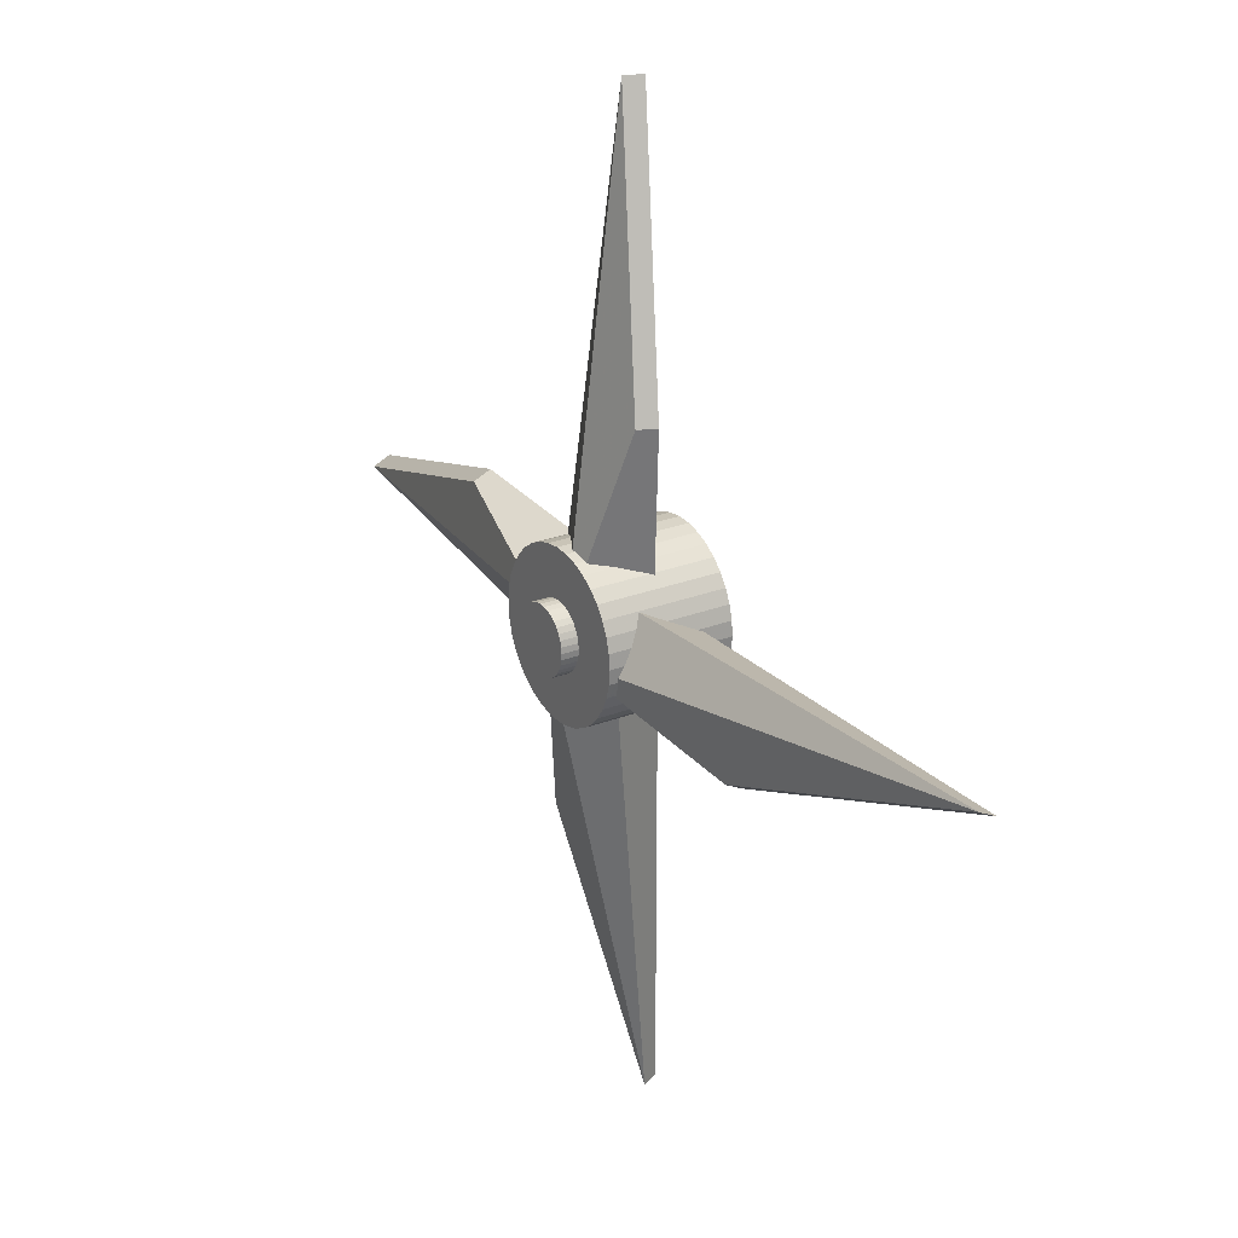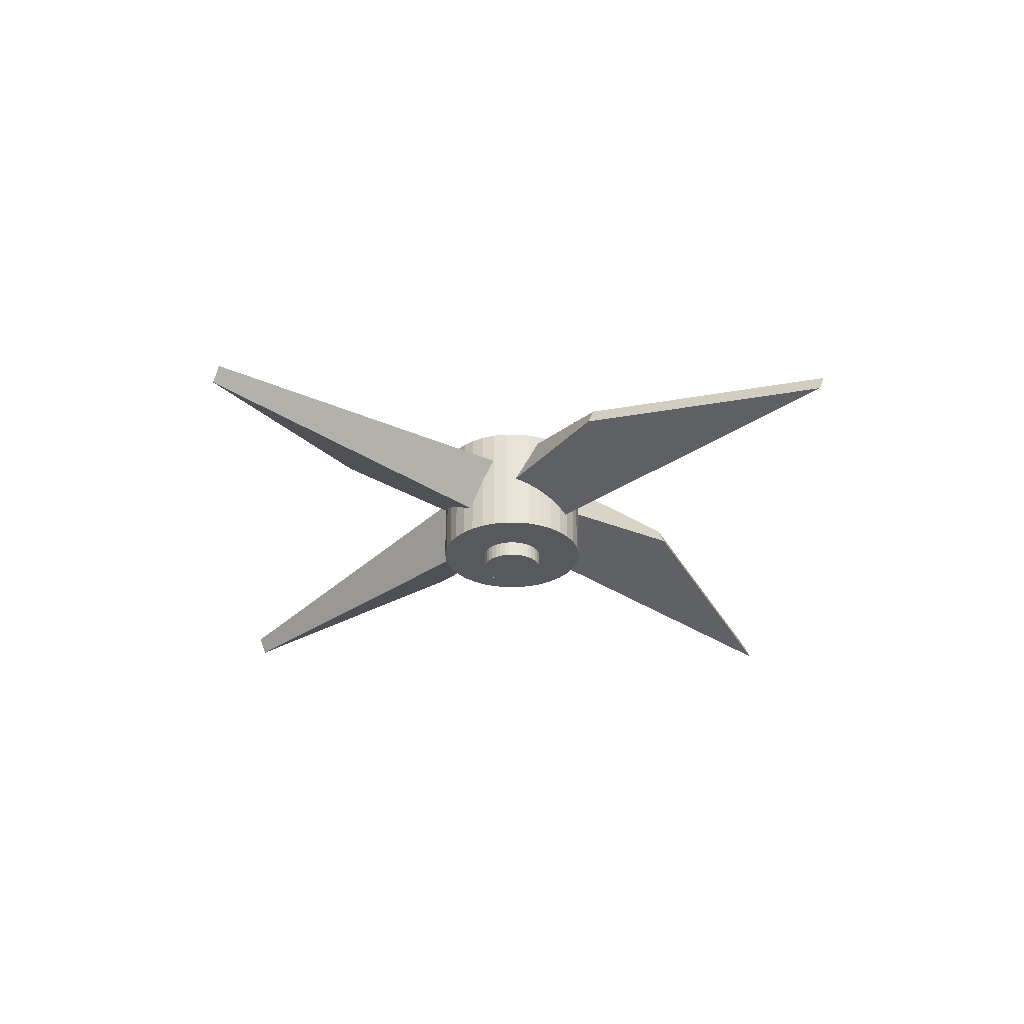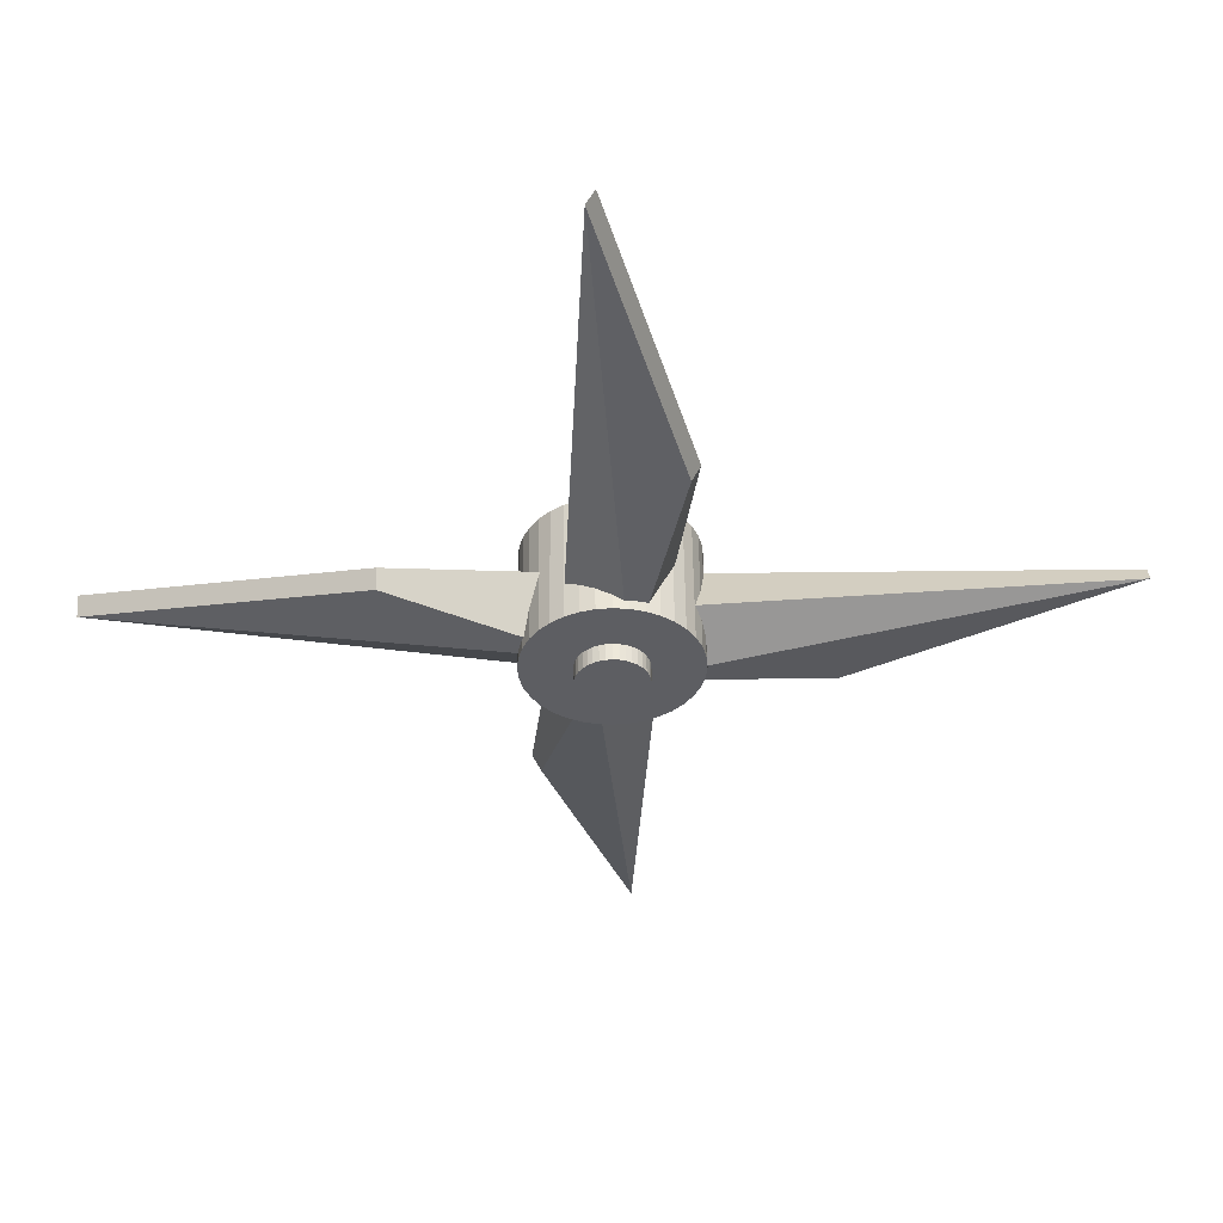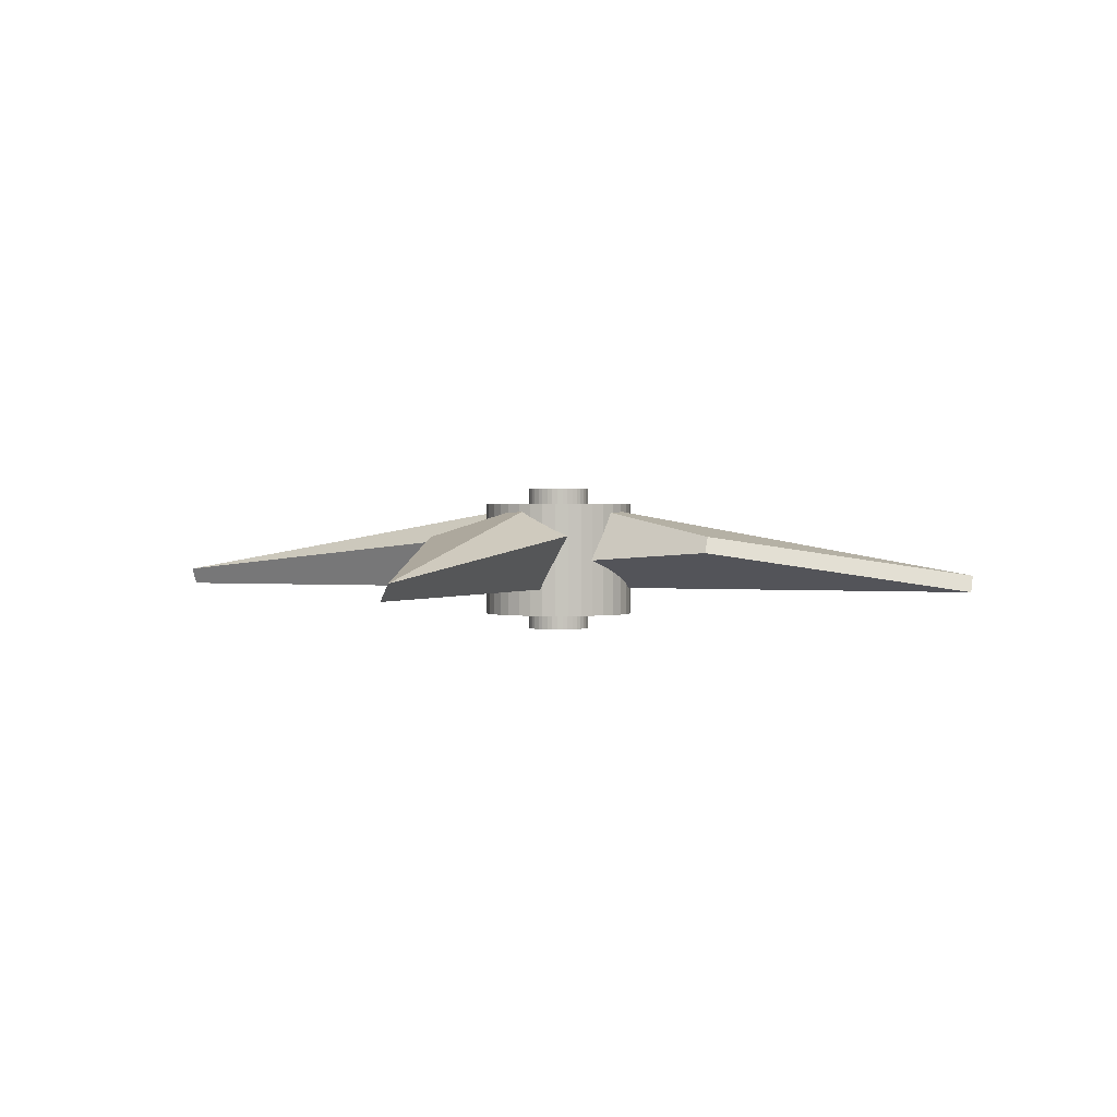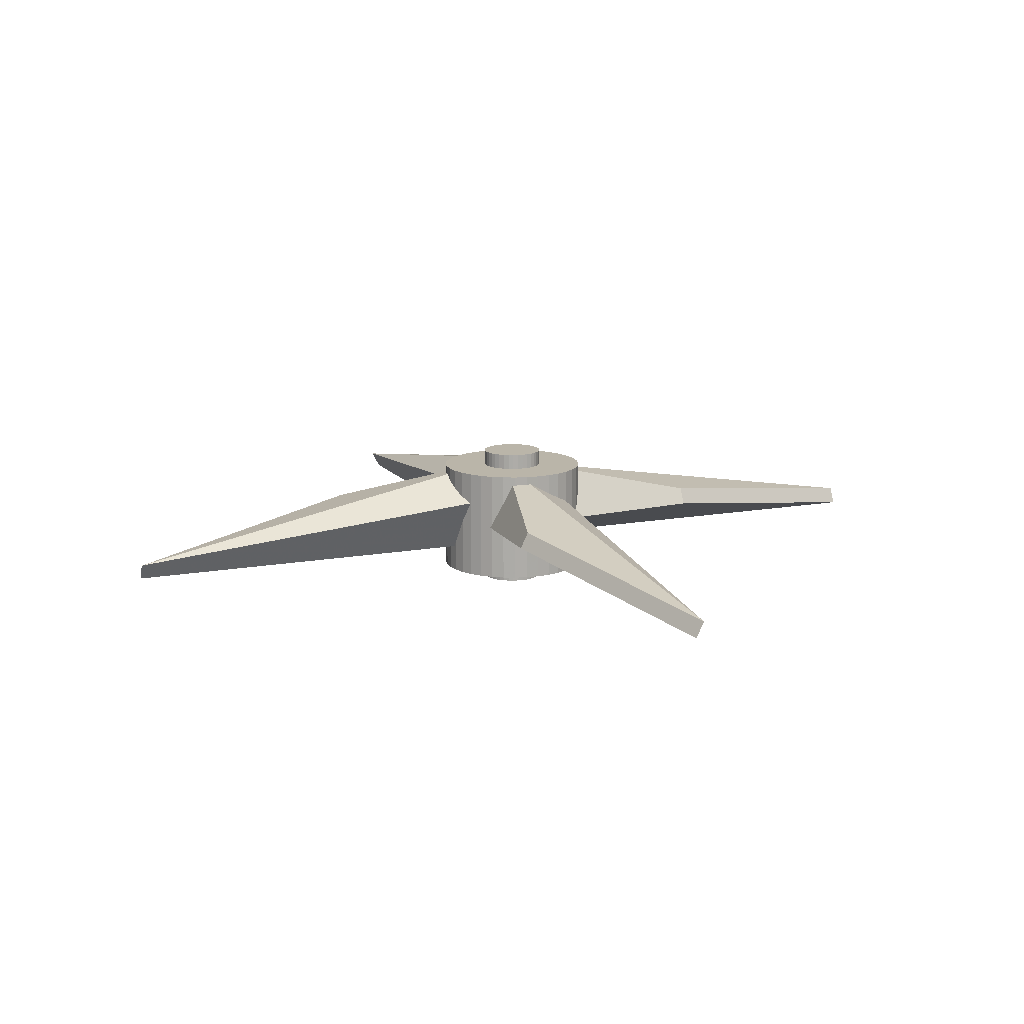
<metadata>
{"format":"obj","ext":"obj","renderer":"f3d","projection":"perspective","resolution":1024,"background":"white","views":[{"elev":24.7,"azim":-122.8,"up":"+Z"},{"elev":-30.2,"azim":135.4,"up":"+Y"},{"elev":51.3,"azim":179.3,"up":"+Z"},{"elev":1.1,"azim":112.4,"up":"+Y"},{"elev":13.5,"azim":157.2,"up":"+Y"}]}
</metadata>
<code>
g Proppler
v 0 -79.66 0
v 0 79.66 0
v 33.85 -79.66 0
v 33.85 -79.66 0
v 33.85 79.66 0
v 33.85 79.66 0
v 33.33 -79.66 -5.877
v 33.33 -79.66 -5.877
v 33.33 79.66 -5.877
v 33.33 79.66 -5.877
v 31.8 -79.66 -11.58
v 31.8 -79.66 -11.58
v 31.8 79.66 -11.58
v 31.8 79.66 -11.58
v 29.31 -79.66 -16.92
v 29.31 -79.66 -16.92
v 29.31 79.66 -16.92
v 29.31 79.66 -16.92
v 25.93 -79.66 -21.76
v 25.93 -79.66 -21.76
v 25.93 79.66 -21.76
v 25.93 79.66 -21.76
v 21.76 -79.66 -25.93
v 21.76 -79.66 -25.93
v 21.76 79.66 -25.93
v 21.76 79.66 -25.93
v 16.92 -79.66 -29.31
v 16.92 -79.66 -29.31
v 16.92 79.66 -29.31
v 16.92 79.66 -29.31
v 11.58 -79.66 -31.8
v 11.58 -79.66 -31.8
v 11.58 79.66 -31.8
v 11.58 79.66 -31.8
v 5.877 -79.66 -33.33
v 5.877 -79.66 -33.33
v 5.877 79.66 -33.33
v 5.877 79.66 -33.33
v 0 -79.66 -33.85
v 0 -79.66 -33.85
v 0 79.66 -33.85
v 0 79.66 -33.85
v -5.877 -79.66 -33.33
v -5.877 -79.66 -33.33
v -5.877 79.66 -33.33
v -5.877 79.66 -33.33
v -11.58 -79.66 -31.8
v -11.58 -79.66 -31.8
v -11.58 79.66 -31.8
v -11.58 79.66 -31.8
v -16.92 -79.66 -29.31
v -16.92 -79.66 -29.31
v -16.92 79.66 -29.31
v -16.92 79.66 -29.31
v -21.76 -79.66 -25.93
v -21.76 -79.66 -25.93
v -21.76 79.66 -25.93
v -21.76 79.66 -25.93
v -25.93 -79.66 -21.76
v -25.93 -79.66 -21.76
v -25.93 79.66 -21.76
v -25.93 79.66 -21.76
v -29.31 -79.66 -16.92
v -29.31 -79.66 -16.92
v -29.31 79.66 -16.92
v -29.31 79.66 -16.92
v -31.8 -79.66 -11.58
v -31.8 -79.66 -11.58
v -31.8 79.66 -11.58
v -31.8 79.66 -11.58
v -33.33 -79.66 -5.877
v -33.33 -79.66 -5.877
v -33.33 79.66 -5.877
v -33.33 79.66 -5.877
v -33.85 -79.66 0
v -33.85 -79.66 0
v -33.85 79.66 0
v -33.85 79.66 0
v -33.33 -79.66 5.877
v -33.33 -79.66 5.877
v -33.33 79.66 5.877
v -33.33 79.66 5.877
v -31.8 -79.66 11.58
v -31.8 -79.66 11.58
v -31.8 79.66 11.58
v -31.8 79.66 11.58
v -29.31 -79.66 16.92
v -29.31 -79.66 16.92
v -29.31 79.66 16.92
v -29.31 79.66 16.92
v -25.93 -79.66 21.76
v -25.93 -79.66 21.76
v -25.93 79.66 21.76
v -25.93 79.66 21.76
v -21.76 -79.66 25.93
v -21.76 -79.66 25.93
v -21.76 79.66 25.93
v -21.76 79.66 25.93
v -16.92 -79.66 29.31
v -16.92 -79.66 29.31
v -16.92 79.66 29.31
v -16.92 79.66 29.31
v -11.58 -79.66 31.8
v -11.58 -79.66 31.8
v -11.58 79.66 31.8
v -11.58 79.66 31.8
v -5.877 -79.66 33.33
v -5.877 -79.66 33.33
v -5.877 79.66 33.33
v -5.877 79.66 33.33
v 0 -79.66 33.85
v 0 -79.66 33.85
v 0 79.66 33.85
v 0 79.66 33.85
v 5.877 -79.66 33.33
v 5.877 -79.66 33.33
v 5.877 79.66 33.33
v 5.877 79.66 33.33
v 11.58 -79.66 31.8
v 11.58 -79.66 31.8
v 11.58 79.66 31.8
v 11.58 79.66 31.8
v 16.92 -79.66 29.31
v 16.92 -79.66 29.31
v 16.92 79.66 29.31
v 16.92 79.66 29.31
v 21.76 -79.66 25.93
v 21.76 -79.66 25.93
v 21.76 79.66 25.93
v 21.76 79.66 25.93
v 25.93 -79.66 21.76
v 25.93 -79.66 21.76
v 25.93 79.66 21.76
v 25.93 79.66 21.76
v 29.31 -79.66 16.92
v 29.31 -79.66 16.92
v 29.31 79.66 16.92
v 29.31 79.66 16.92
v 31.8 -79.66 11.58
v 31.8 -79.66 11.58
v 31.8 79.66 11.58
v 31.8 79.66 11.58
v 33.33 -79.66 5.877
v 33.33 -79.66 5.877
v 33.33 79.66 5.877
v 33.33 79.66 5.877
v 0 -62.49 0
v 0 62.49 0
v 82.51 -62.49 0
v 82.51 -62.49 0
v 82.51 62.49 0
v 82.51 62.49 0
v 81.26 -62.49 -14.33
v 81.26 -62.49 -14.33
v 81.26 62.49 -14.33
v 81.26 62.49 -14.33
v 77.53 -62.49 -28.22
v 77.53 -62.49 -28.22
v 77.53 62.49 -28.22
v 77.53 62.49 -28.22
v 71.46 -62.49 -41.26
v 71.46 -62.49 -41.26
v 71.46 62.49 -41.26
v 71.46 62.49 -41.26
v 63.21 -62.49 -53.04
v 63.21 -62.49 -53.04
v 63.21 62.49 -53.04
v 63.21 62.49 -53.04
v 53.04 -62.49 -63.21
v 53.04 -62.49 -63.21
v 53.04 62.49 -63.21
v 53.04 62.49 -63.21
v 41.26 -62.49 -71.46
v 41.26 -62.49 -71.46
v 41.26 62.49 -71.46
v 41.26 62.49 -71.46
v 28.22 -62.49 -77.53
v 28.22 -62.49 -77.53
v 28.22 62.49 -77.53
v 28.22 62.49 -77.53
v 14.33 -62.49 -81.26
v 14.33 -62.49 -81.26
v 14.33 62.49 -81.26
v 14.33 62.49 -81.26
v 0 -62.49 -82.51
v 0 -62.49 -82.51
v 0 62.49 -82.51
v 0 62.49 -82.51
v -14.33 -62.49 -81.26
v -14.33 -62.49 -81.26
v -14.33 62.49 -81.26
v -14.33 62.49 -81.26
v -28.22 -62.49 -77.53
v -28.22 -62.49 -77.53
v -28.22 62.49 -77.53
v -28.22 62.49 -77.53
v -41.26 -62.49 -71.46
v -41.26 -62.49 -71.46
v -41.26 62.49 -71.46
v -41.26 62.49 -71.46
v -53.04 -62.49 -63.21
v -53.04 -62.49 -63.21
v -53.04 62.49 -63.21
v -53.04 62.49 -63.21
v -63.21 -62.49 -53.04
v -63.21 -62.49 -53.04
v -63.21 62.49 -53.04
v -63.21 62.49 -53.04
v -71.46 -62.49 -41.26
v -71.46 -62.49 -41.26
v -71.46 62.49 -41.26
v -71.46 62.49 -41.26
v -77.53 -62.49 -28.22
v -77.53 -62.49 -28.22
v -77.53 62.49 -28.22
v -77.53 62.49 -28.22
v -81.26 -62.49 -14.33
v -81.26 -62.49 -14.33
v -81.26 62.49 -14.33
v -81.26 62.49 -14.33
v -82.51 -62.49 0
v -82.51 -62.49 0
v -82.51 62.49 0
v -82.51 62.49 0
v -81.26 -62.49 14.33
v -81.26 -62.49 14.33
v -81.26 62.49 14.33
v -81.26 62.49 14.33
v -77.53 -62.49 28.22
v -77.53 -62.49 28.22
v -77.53 62.49 28.22
v -77.53 62.49 28.22
v -71.46 -62.49 41.26
v -71.46 -62.49 41.26
v -71.46 62.49 41.26
v -71.46 62.49 41.26
v -63.21 -62.49 53.04
v -63.21 -62.49 53.04
v -63.21 62.49 53.04
v -63.21 62.49 53.04
v -53.04 -62.49 63.21
v -53.04 -62.49 63.21
v -53.04 62.49 63.21
v -53.04 62.49 63.21
v -41.26 -62.49 71.46
v -41.26 -62.49 71.46
v -41.26 62.49 71.46
v -41.26 62.49 71.46
v -28.22 -62.49 77.53
v -28.22 -62.49 77.53
v -28.22 62.49 77.53
v -28.22 62.49 77.53
v -14.33 -62.49 81.26
v -14.33 -62.49 81.26
v -14.33 62.49 81.26
v -14.33 62.49 81.26
v 0 -62.49 82.51
v 0 -62.49 82.51
v 0 62.49 82.51
v 0 62.49 82.51
v 14.33 -62.49 81.26
v 14.33 -62.49 81.26
v 14.33 62.49 81.26
v 14.33 62.49 81.26
v 28.22 -62.49 77.53
v 28.22 -62.49 77.53
v 28.22 62.49 77.53
v 28.22 62.49 77.53
v 41.26 -62.49 71.46
v 41.26 -62.49 71.46
v 41.26 62.49 71.46
v 41.26 62.49 71.46
v 53.04 -62.49 63.21
v 53.04 -62.49 63.21
v 53.04 62.49 63.21
v 53.04 62.49 63.21
v 63.21 -62.49 53.04
v 63.21 -62.49 53.04
v 63.21 62.49 53.04
v 63.21 62.49 53.04
v 71.46 -62.49 41.26
v 71.46 -62.49 41.26
v 71.46 62.49 41.26
v 71.46 62.49 41.26
v 77.53 -62.49 28.22
v 77.53 -62.49 28.22
v 77.53 62.49 28.22
v 77.53 62.49 28.22
v 81.26 -62.49 14.33
v 81.26 -62.49 14.33
v 81.26 62.49 14.33
v 81.26 62.49 14.33
v -11.47 -33.02 13.41
v -44.85 35.41 13.41
v 48.56 -3.738 -17.93
v 15.18 64.69 -17.93
v 73.92 8.631 -202.1
v 65.36 26.19 -202.1
v -11.47 -33.02 -473.5
v -20.04 -15.46 -473.5
v -13.41 -33.02 -11.47
v -13.41 35.41 -44.85
v 17.93 -3.738 48.56
v 17.93 64.69 15.18
v 202.1 8.631 73.92
v 202.1 26.19 65.36
v 473.5 -33.02 -11.47
v 473.5 -15.46 -20.04
v 11.47 -33.02 -13.41
v 44.85 35.41 -13.41
v -48.56 -3.738 17.93
v -15.18 64.69 17.93
v -73.92 8.631 202.1
v -65.36 26.19 202.1
v 11.47 -33.02 473.5
v 20.04 -15.46 473.5
v 13.41 -33.02 11.47
v 13.41 35.41 44.85
v -17.93 -3.738 -48.56
v -17.93 64.69 -15.18
v -202.1 8.631 -73.92
v -202.1 26.19 -65.36
v -473.5 -33.02 11.47
v -473.5 -15.46 20.04
f 7 3 1
f 8 9 5 4
f 10 2 6
f 11 7 1
f 12 13 9 8
f 14 2 10
f 15 11 1
f 16 17 13 12
f 18 2 14
f 19 15 1
f 20 21 17 16
f 22 2 18
f 23 19 1
f 24 25 21 20
f 26 2 22
f 27 23 1
f 28 29 25 24
f 30 2 26
f 31 27 1
f 32 33 29 28
f 34 2 30
f 35 31 1
f 36 37 33 32
f 38 2 34
f 39 35 1
f 40 41 37 36
f 42 2 38
f 43 39 1
f 44 45 41 40
f 46 2 42
f 47 43 1
f 48 49 45 44
f 50 2 46
f 51 47 1
f 52 53 49 48
f 54 2 50
f 55 51 1
f 56 57 53 52
f 58 2 54
f 59 55 1
f 60 61 57 56
f 62 2 58
f 63 59 1
f 64 65 61 60
f 66 2 62
f 67 63 1
f 68 69 65 64
f 70 2 66
f 71 67 1
f 72 73 69 68
f 74 2 70
f 75 71 1
f 76 77 73 72
f 78 2 74
f 79 75 1
f 80 81 77 76
f 82 2 78
f 83 79 1
f 84 85 81 80
f 86 2 82
f 87 83 1
f 88 89 85 84
f 90 2 86
f 91 87 1
f 92 93 89 88
f 94 2 90
f 95 91 1
f 96 97 93 92
f 98 2 94
f 99 95 1
f 100 101 97 96
f 102 2 98
f 103 99 1
f 104 105 101 100
f 106 2 102
f 107 103 1
f 108 109 105 104
f 110 2 106
f 111 107 1
f 112 113 109 108
f 114 2 110
f 115 111 1
f 116 117 113 112
f 118 2 114
f 119 115 1
f 120 121 117 116
f 122 2 118
f 123 119 1
f 124 125 121 120
f 126 2 122
f 127 123 1
f 128 129 125 124
f 130 2 126
f 131 127 1
f 132 133 129 128
f 134 2 130
f 135 131 1
f 136 137 133 132
f 138 2 134
f 139 135 1
f 140 141 137 136
f 142 2 138
f 143 139 1
f 144 145 141 140
f 146 2 142
f 3 143 1
f 4 5 145 144
f 6 2 146
f 153 149 147
f 154 155 151 150
f 156 148 152
f 157 153 147
f 158 159 155 154
f 160 148 156
f 161 157 147
f 162 163 159 158
f 164 148 160
f 165 161 147
f 166 167 163 162
f 168 148 164
f 169 165 147
f 170 171 167 166
f 172 148 168
f 173 169 147
f 174 175 171 170
f 176 148 172
f 177 173 147
f 178 179 175 174
f 180 148 176
f 181 177 147
f 182 183 179 178
f 184 148 180
f 185 181 147
f 186 187 183 182
f 188 148 184
f 189 185 147
f 190 191 187 186
f 192 148 188
f 193 189 147
f 194 195 191 190
f 196 148 192
f 197 193 147
f 198 199 195 194
f 200 148 196
f 201 197 147
f 202 203 199 198
f 204 148 200
f 205 201 147
f 206 207 203 202
f 208 148 204
f 209 205 147
f 210 211 207 206
f 212 148 208
f 213 209 147
f 214 215 211 210
f 216 148 212
f 217 213 147
f 218 219 215 214
f 220 148 216
f 221 217 147
f 222 223 219 218
f 224 148 220
f 225 221 147
f 226 227 223 222
f 228 148 224
f 229 225 147
f 230 231 227 226
f 232 148 228
f 233 229 147
f 234 235 231 230
f 236 148 232
f 237 233 147
f 238 239 235 234
f 240 148 236
f 241 237 147
f 242 243 239 238
f 244 148 240
f 245 241 147
f 246 247 243 242
f 248 148 244
f 249 245 147
f 250 251 247 246
f 252 148 248
f 253 249 147
f 254 255 251 250
f 256 148 252
f 257 253 147
f 258 259 255 254
f 260 148 256
f 261 257 147
f 262 263 259 258
f 264 148 260
f 265 261 147
f 266 267 263 262
f 268 148 264
f 269 265 147
f 270 271 267 266
f 272 148 268
f 273 269 147
f 274 275 271 270
f 276 148 272
f 277 273 147
f 278 279 275 274
f 280 148 276
f 281 277 147
f 282 283 279 278
f 284 148 280
f 285 281 147
f 286 287 283 282
f 288 148 284
f 289 285 147
f 290 291 287 286
f 292 148 288
f 149 289 147
f 150 151 291 290
f 152 148 292
f 295 296 294 293
f 297 298 296 295
f 299 300 298 297
f 293 294 300 299
f 296 298 300 294
f 297 295 293 299
f 303 304 302 301
f 305 306 304 303
f 307 308 306 305
f 301 302 308 307
f 304 306 308 302
f 305 303 301 307
f 311 312 310 309
f 313 314 312 311
f 315 316 314 313
f 309 310 316 315
f 312 314 316 310
f 313 311 309 315
f 319 320 318 317
f 321 322 320 319
f 323 324 322 321
f 317 318 324 323
f 320 322 324 318
f 321 319 317 323

</code>
